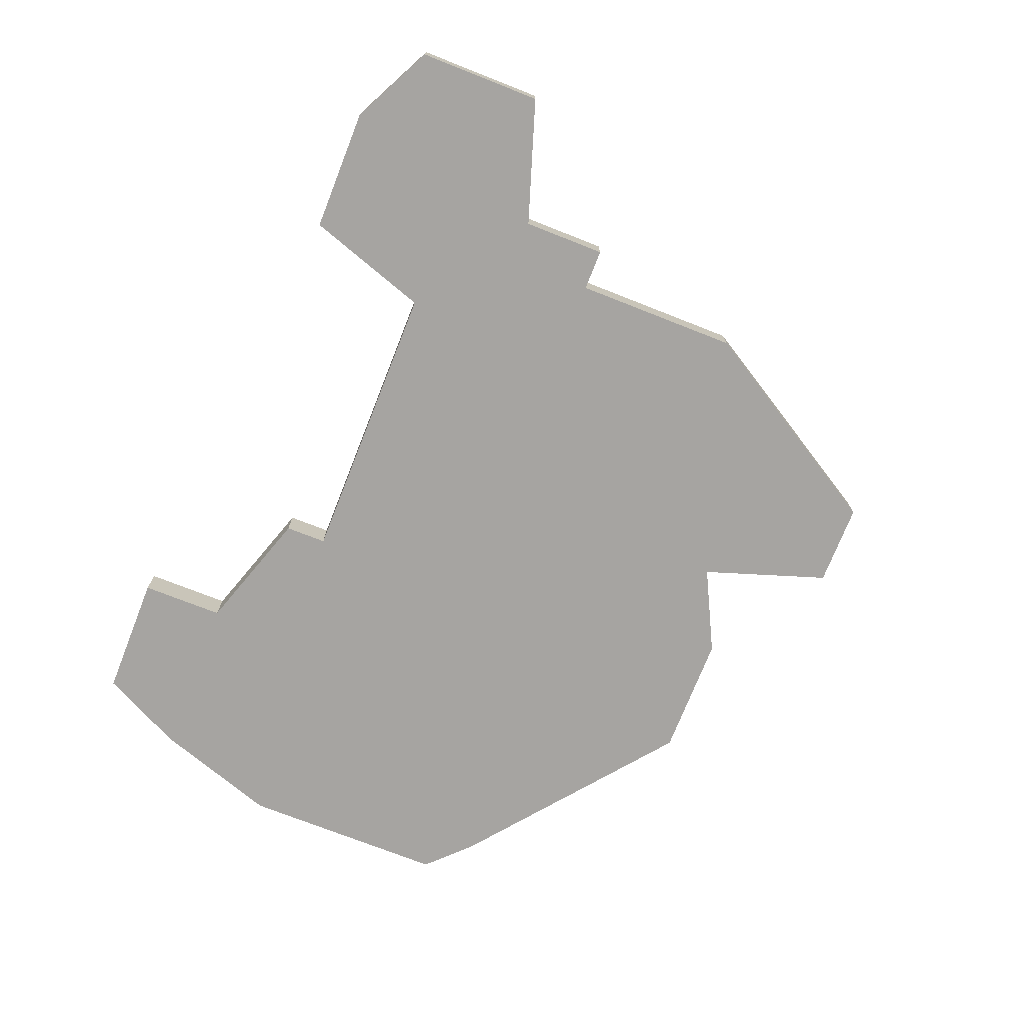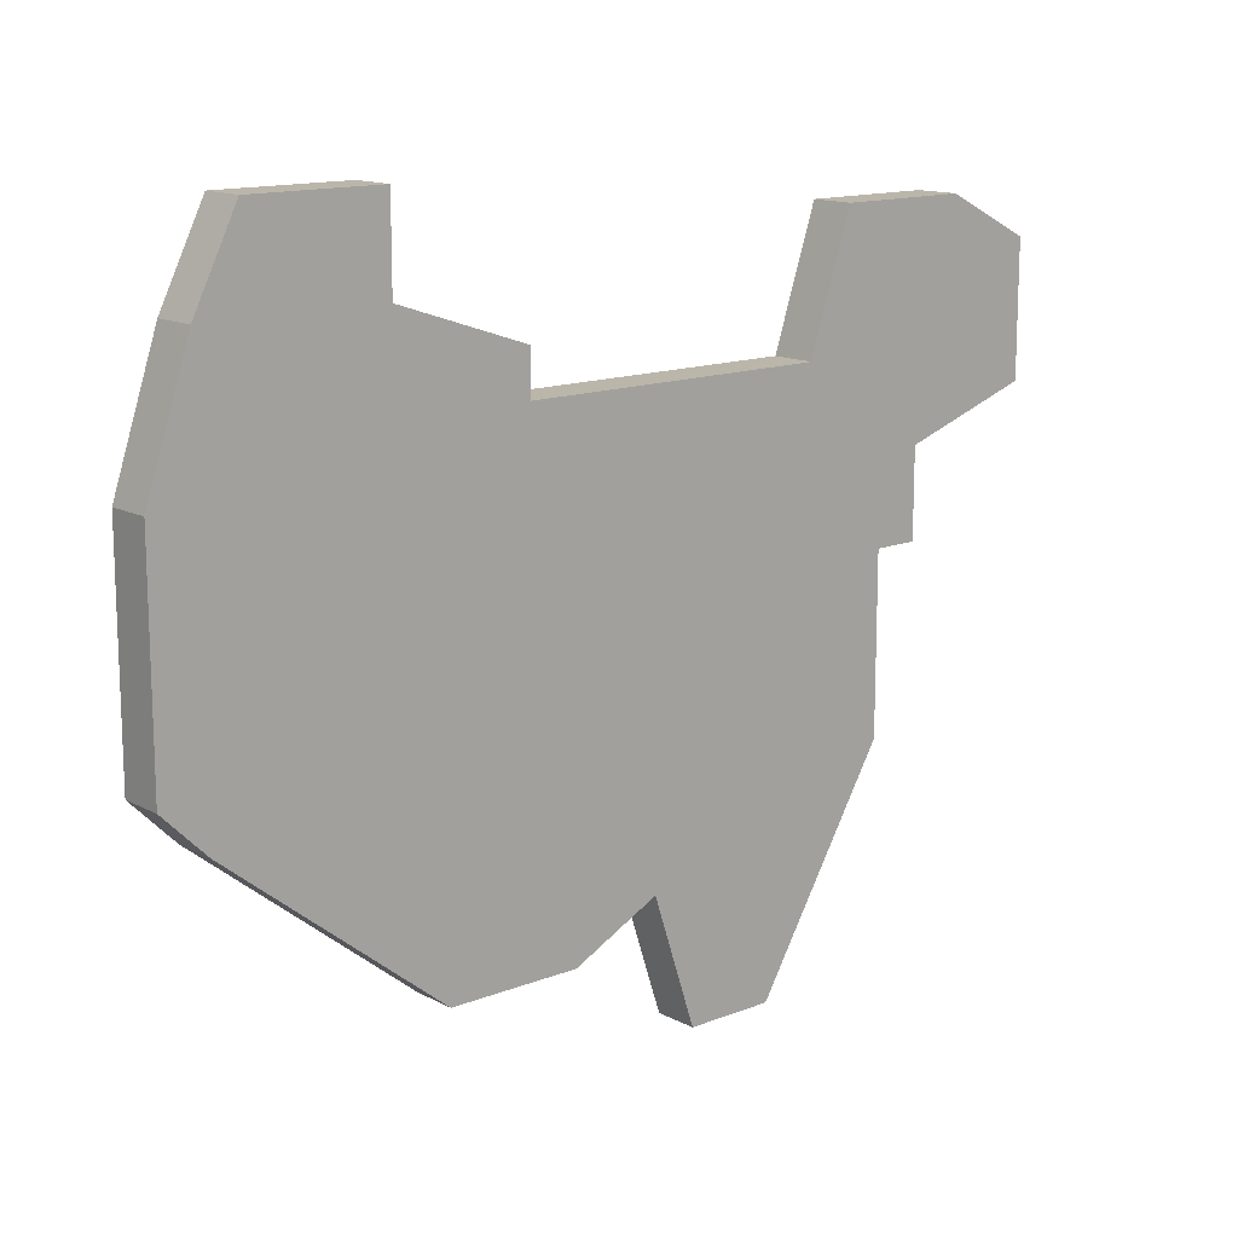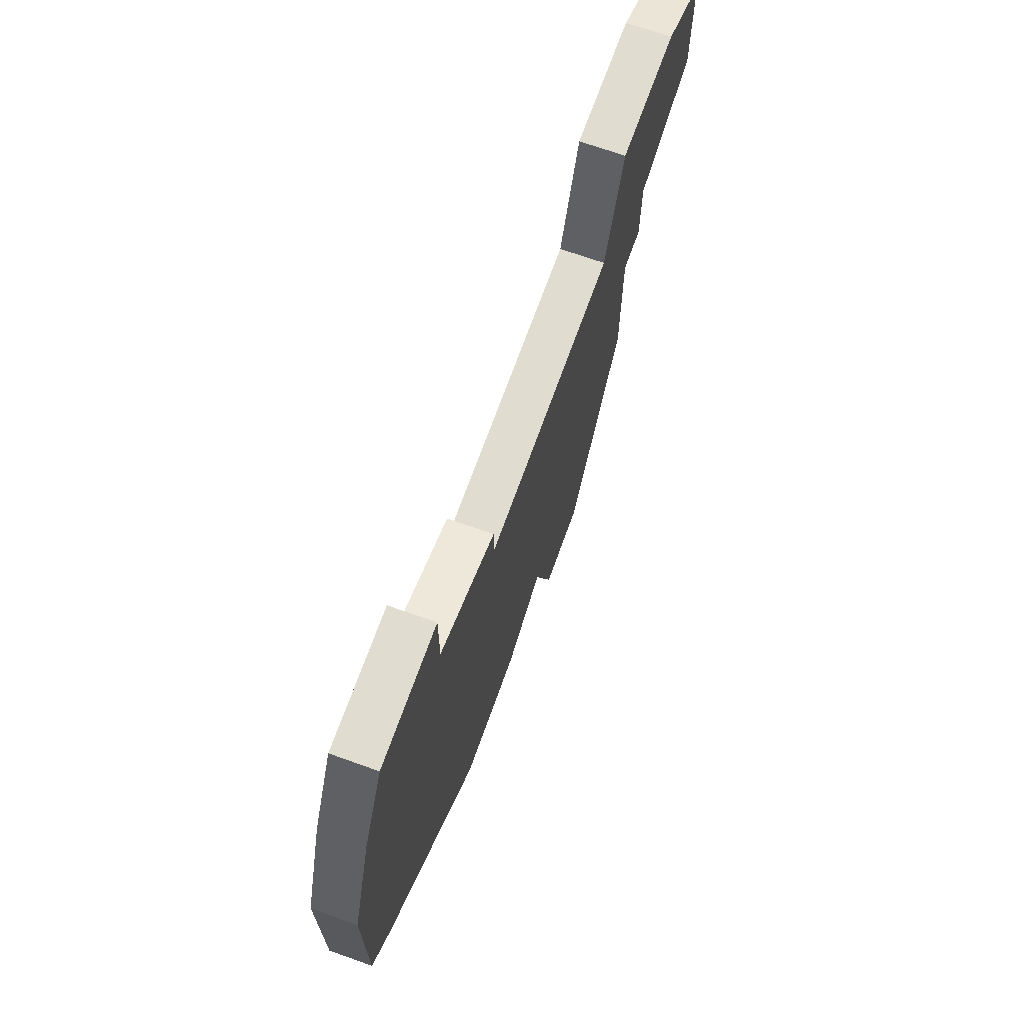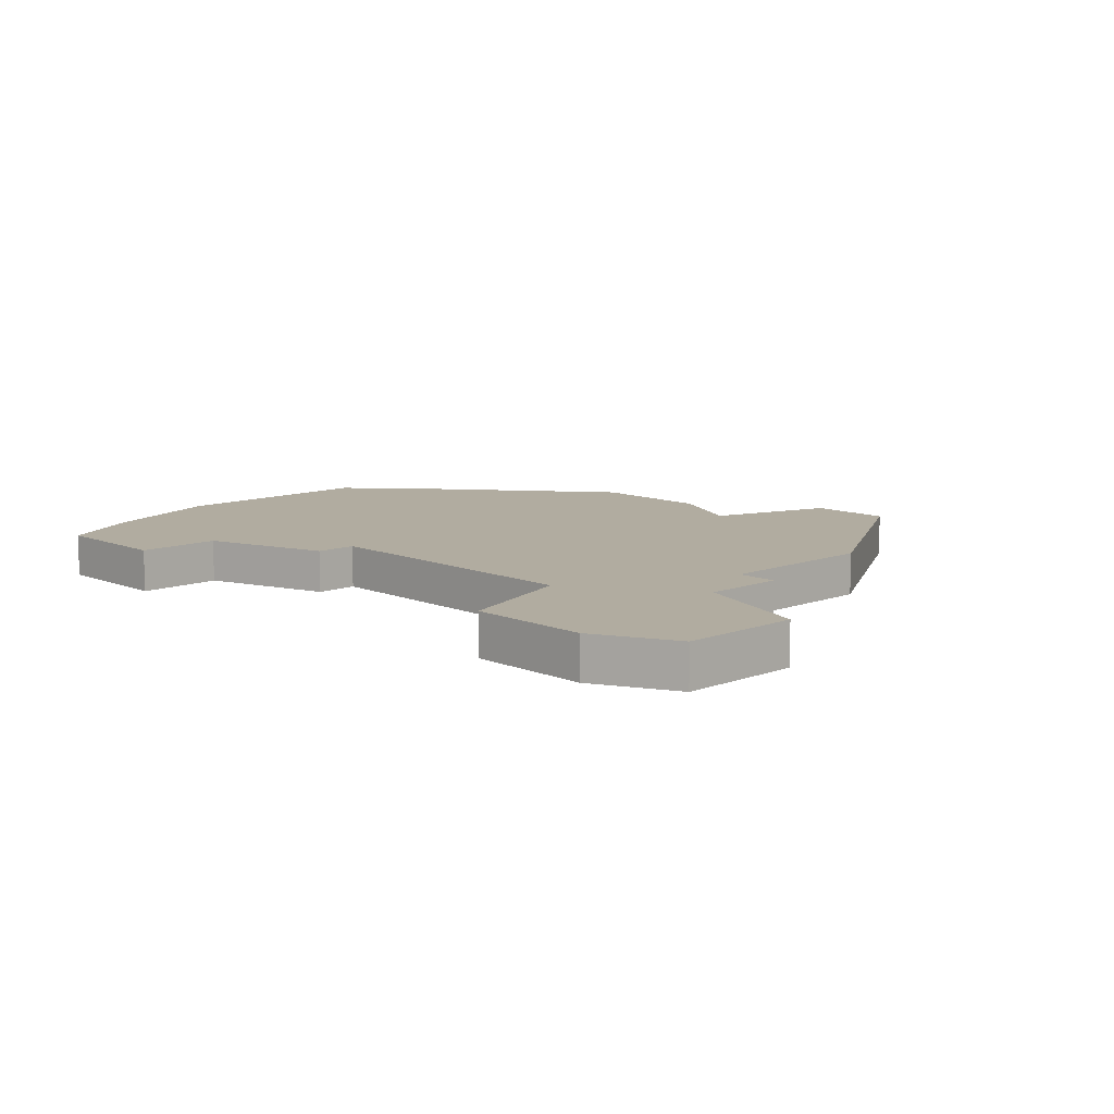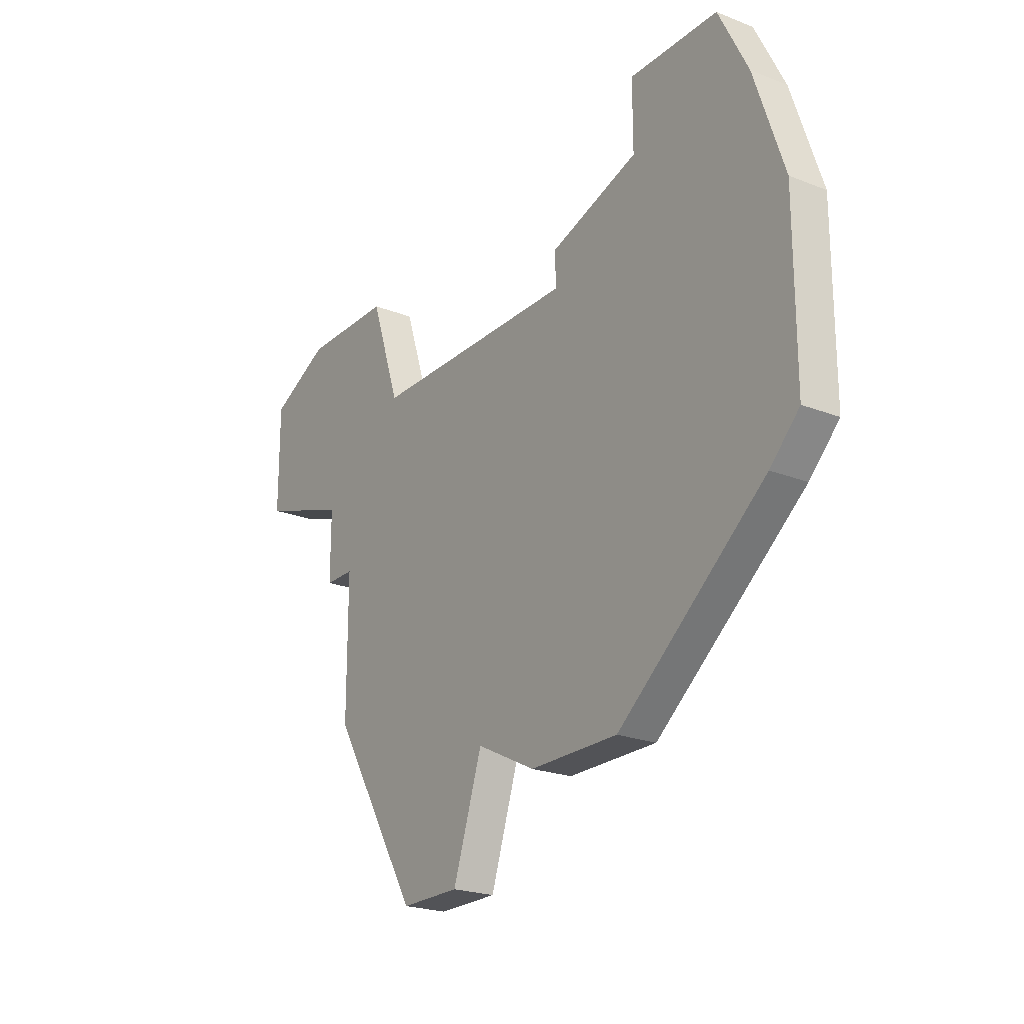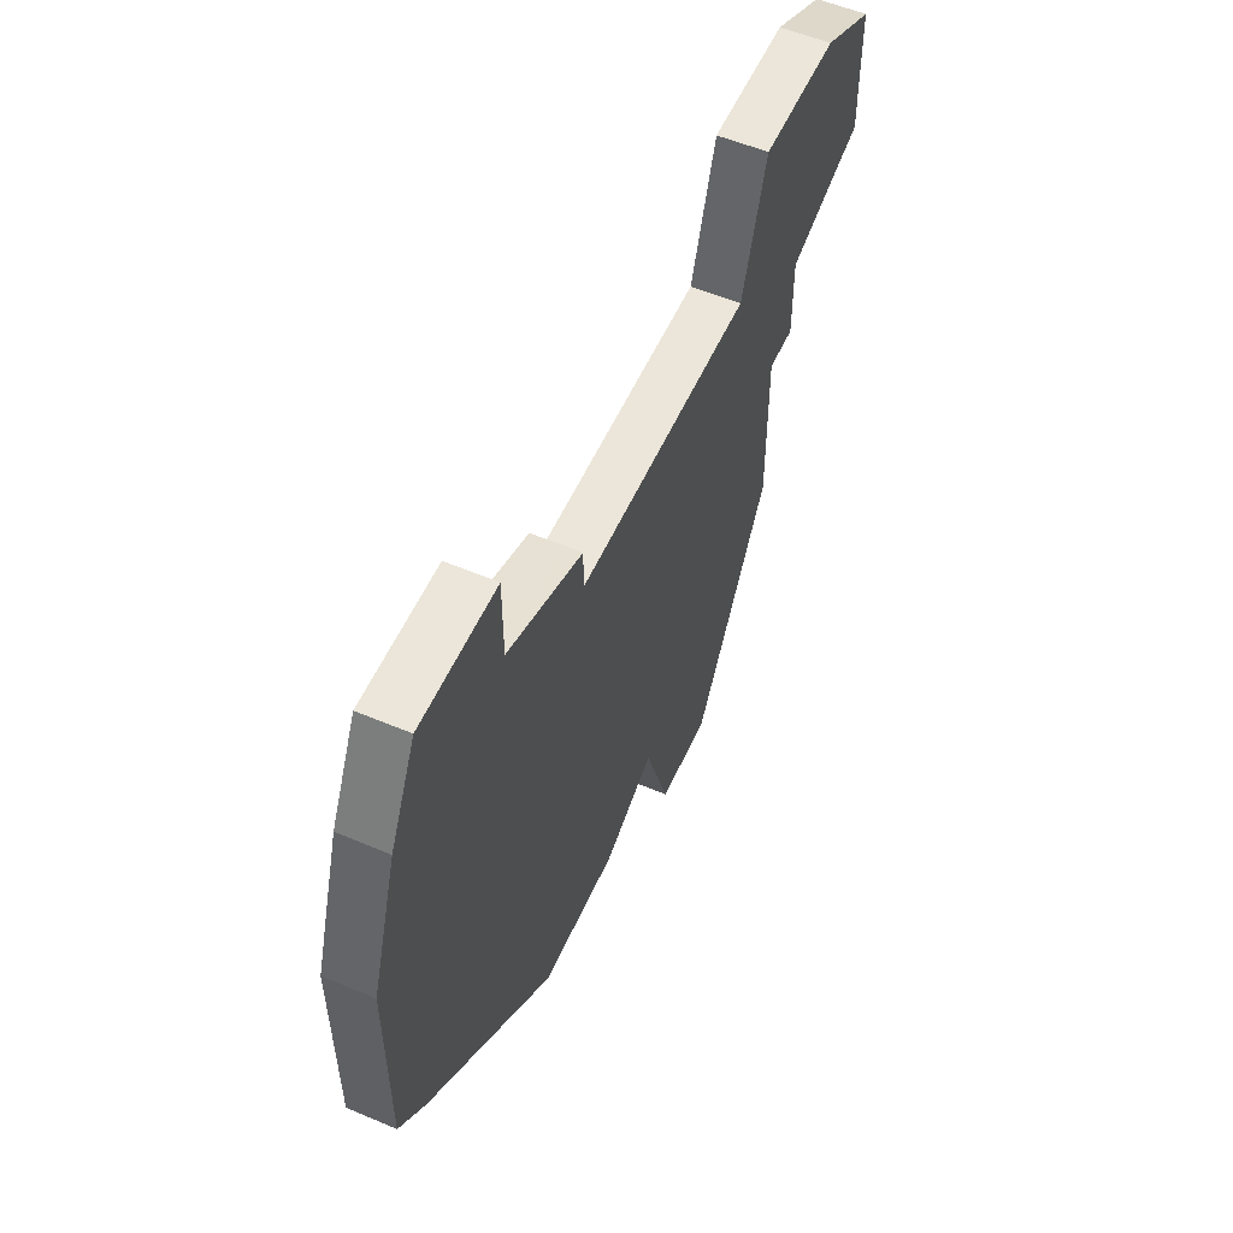
<metadata>
{"format":"obj","ext":"obj","renderer":"f3d","projection":"perspective","resolution":1024,"background":"white","views":[{"elev":-73.5,"azim":-111.5,"up":"+Z"},{"elev":14.0,"azim":139.1,"up":"+Y"},{"elev":69.6,"azim":109.7,"up":"+Y"},{"elev":10.1,"azim":-133.7,"up":"+Z"},{"elev":-22.4,"azim":55.9,"up":"+Y"},{"elev":55.4,"azim":114.0,"up":"+Y"}]}
</metadata>
<code>
v 2791 -456 0
v 2791 -456 1
v 2791 -458 0
v 2791 -458 1
v 2782 -473 0
v 2782 -473 1
v 2790 -471 0
v 2790 -471 1
v 2781 -460 0
v 2781 -460 1
v 2780 -457 0
v 2780 -457 1
v 2788 -459 0
v 2788 -459 1
v 2788 -460 0
v 2788 -460 1
v 2796 -466 0
v 2796 -466 1
v 2796 -461 0
v 2796 -461 1
v 2779 -464 0
v 2779 -464 1
v 2779 -468 0
v 2779 -468 1
v 2787 -471 0
v 2787 -471 1
v 2795 -458 0
v 2795 -458 1
v 2795 -467 0
v 2795 -467 1
v 2778 -464 0
v 2778 -464 1
v 2778 -462 0
v 2778 -462 1
v 2794 -456 0
v 2794 -456 1
v 2777 -457 0
v 2777 -457 1
v 2785 -470 0
v 2785 -470 1
v 2784 -473 0
v 2784 -473 1
v 2775 -458 0
v 2775 -458 1
v 2775 -461 0
v 2775 -461 1
f 39 23 21
f 23 39 5
f 15 21 9
f 33 21 31
f 43 37 45
f 33 45 37
f 37 11 9
f 21 33 9
f 33 37 9
f 5 39 41
f 25 39 15
f 25 15 7
f 19 17 29
f 29 7 15
f 19 29 15
f 13 3 15
f 3 19 15
f 1 35 3
f 27 3 35
f 3 27 19
f 39 21 15
f 22 24 40
f 6 40 24
f 10 22 16
f 32 22 34
f 46 38 44
f 38 46 34
f 10 12 38
f 10 34 22
f 10 38 34
f 42 40 6
f 16 40 26
f 8 16 26
f 30 18 20
f 16 8 30
f 16 30 20
f 16 4 14
f 16 20 4
f 4 36 2
f 36 4 28
f 20 28 4
f 16 22 40
f 44 38 43
f 43 38 37
f 46 44 45
f 45 44 43
f 34 46 33
f 33 46 45
f 32 34 31
f 31 34 33
f 22 32 21
f 21 32 31
f 24 22 23
f 23 22 21
f 6 24 5
f 5 24 23
f 42 6 41
f 41 6 5
f 40 42 39
f 39 42 41
f 26 40 25
f 25 40 39
f 8 26 7
f 7 26 25
f 30 8 29
f 29 8 7
f 18 30 17
f 17 30 29
f 20 18 19
f 19 18 17
f 28 20 27
f 27 20 19
f 36 28 35
f 35 28 27
f 2 36 1
f 1 36 35
f 4 2 3
f 3 2 1
f 14 4 13
f 13 4 3
f 16 14 15
f 15 14 13
f 10 16 9
f 9 16 15
f 38 12 37
f 37 12 11
f 12 10 11
f 11 10 9

</code>
